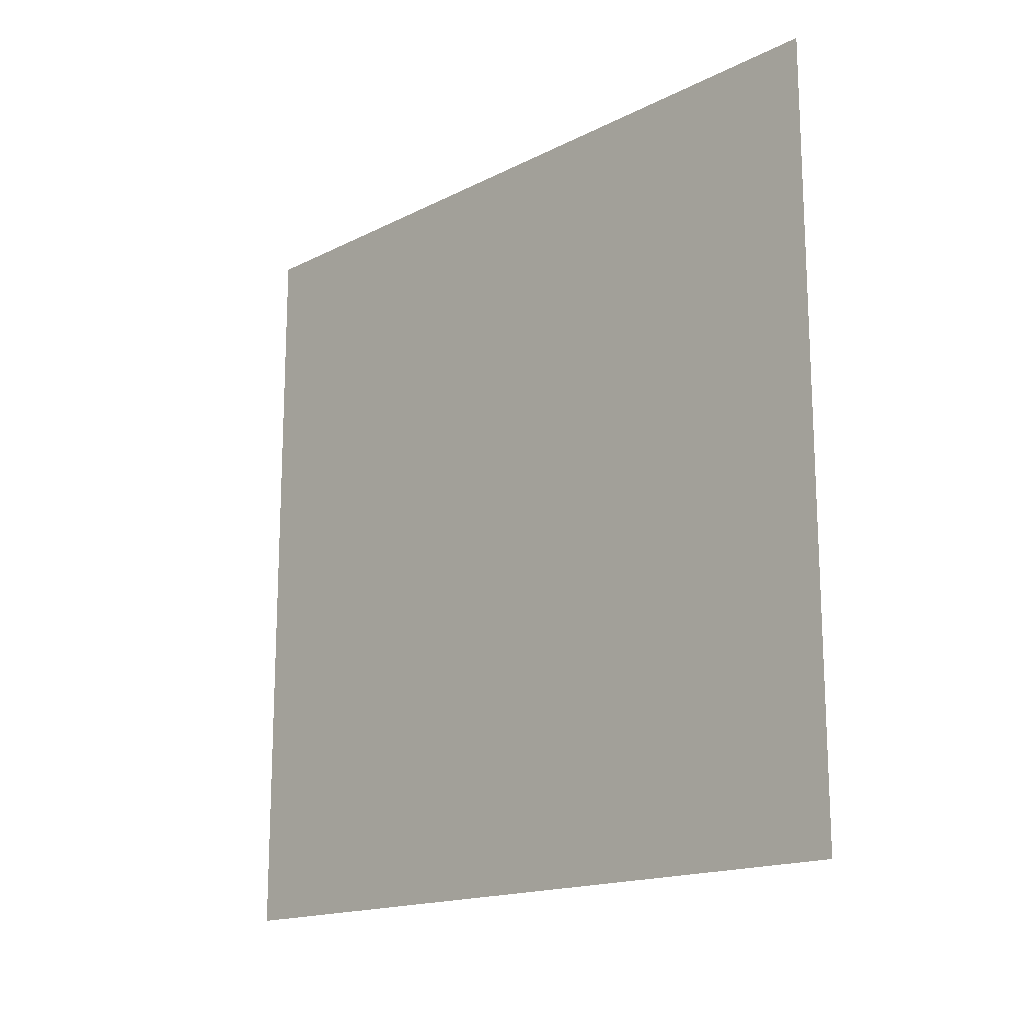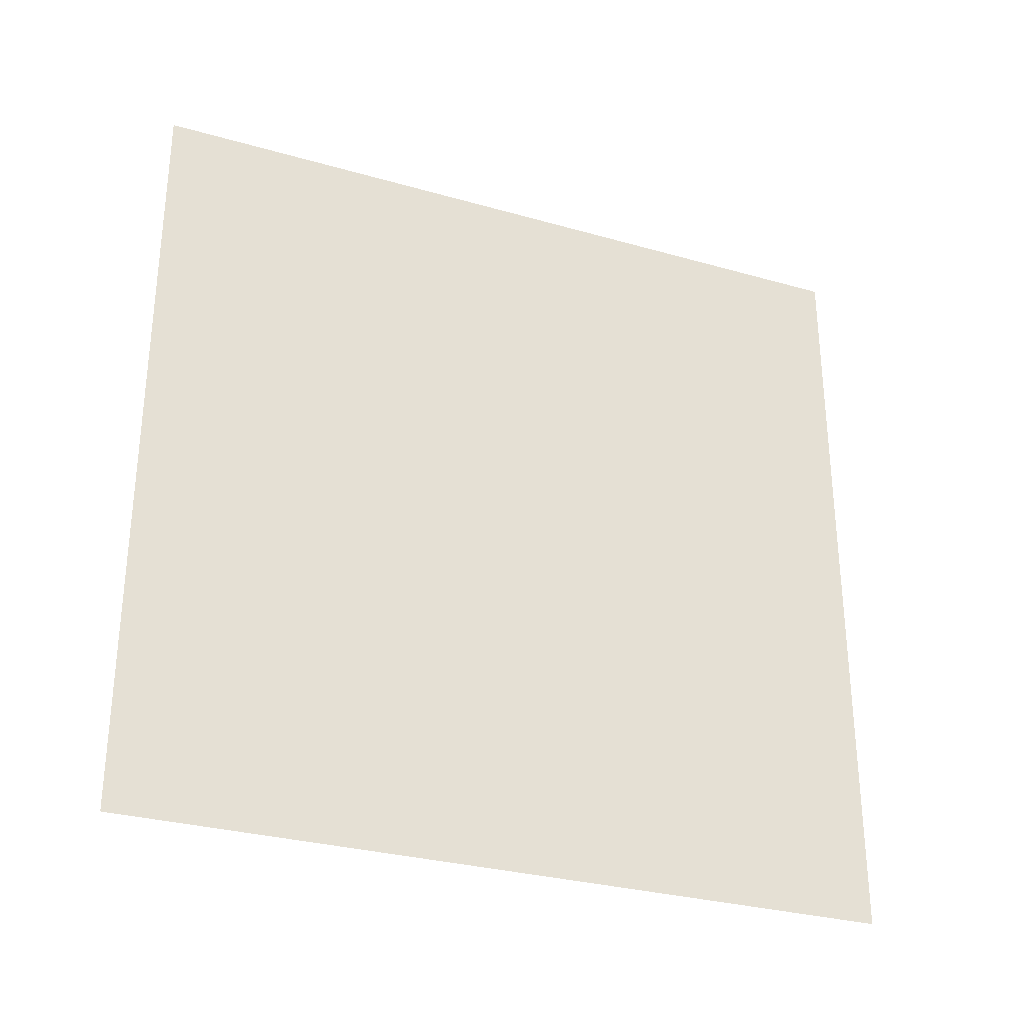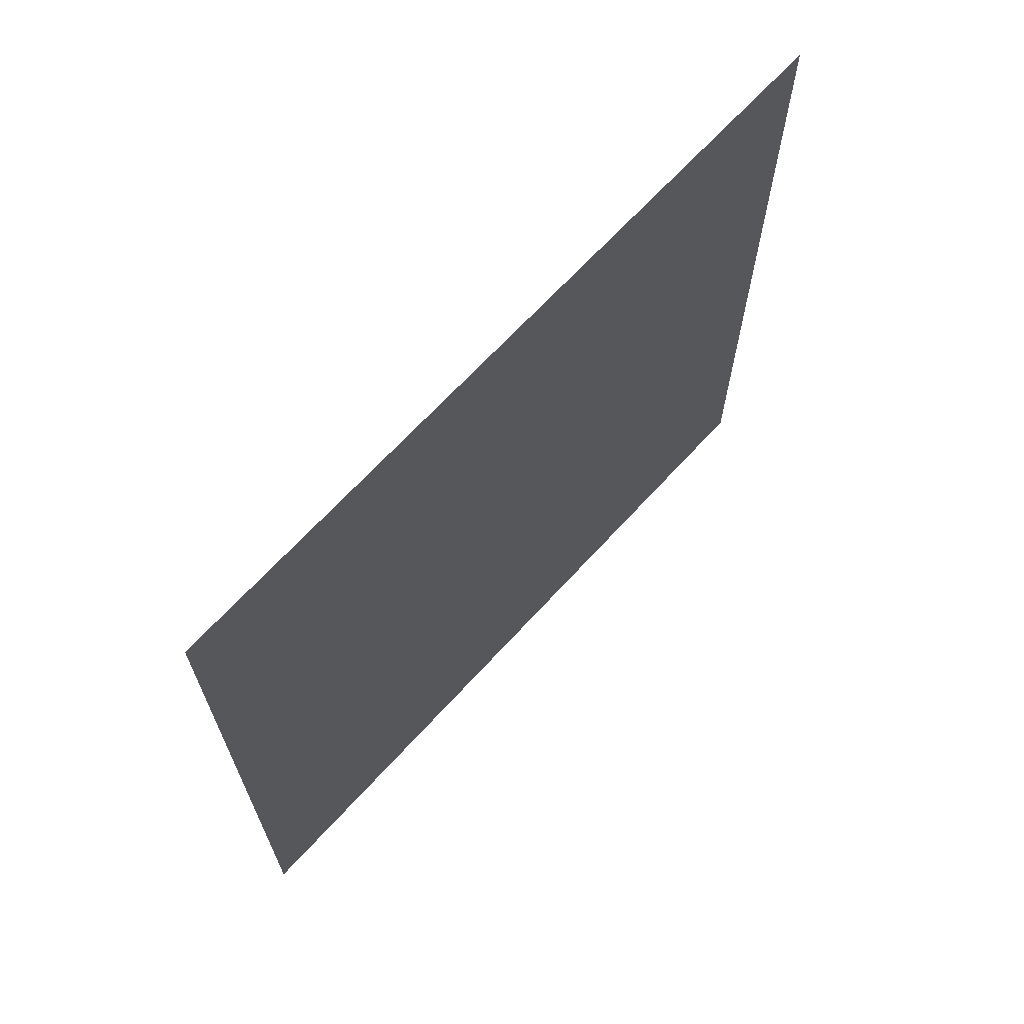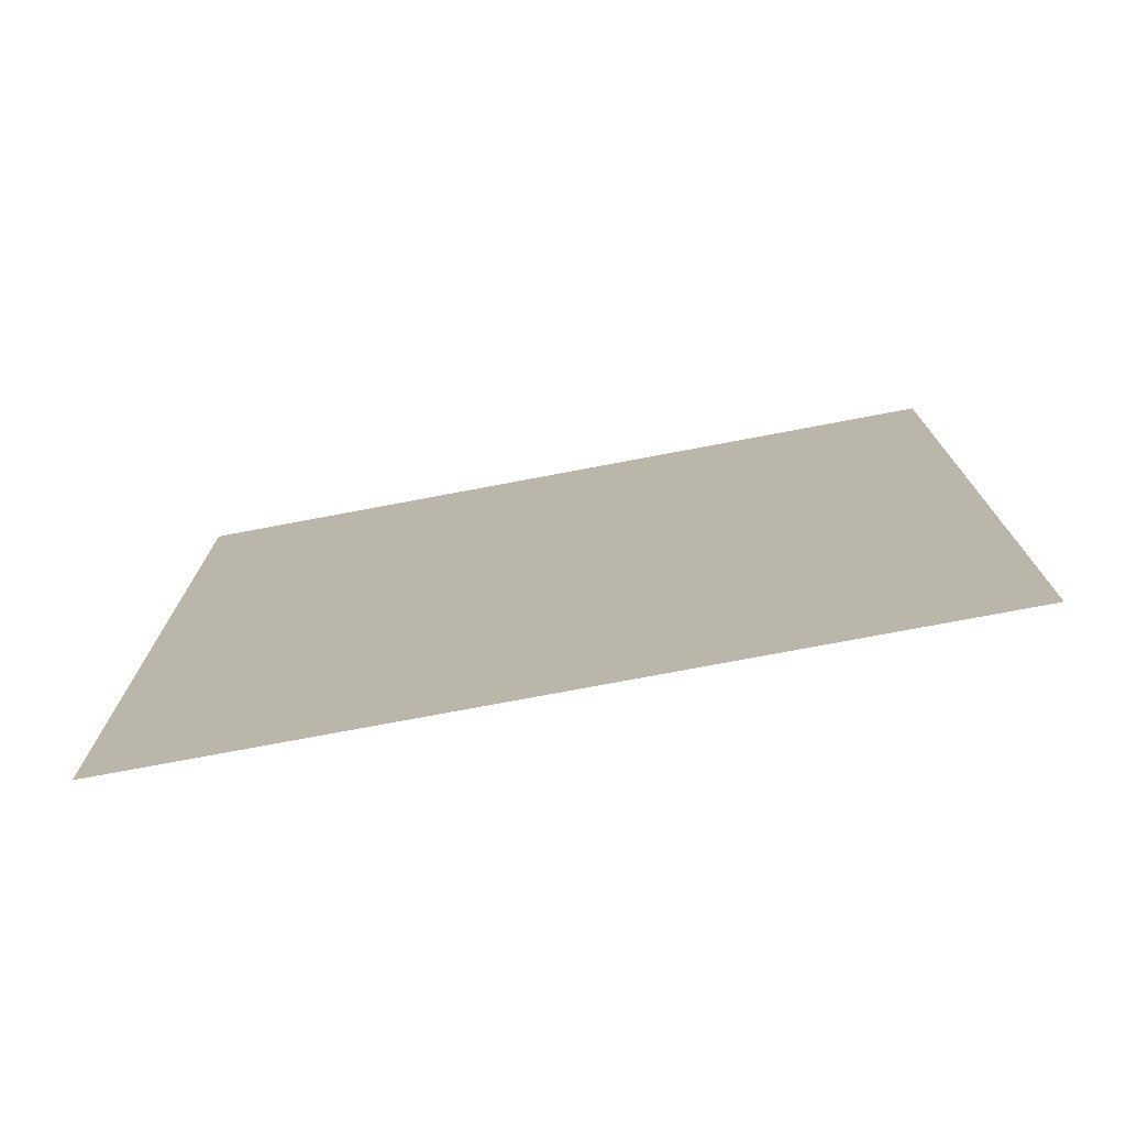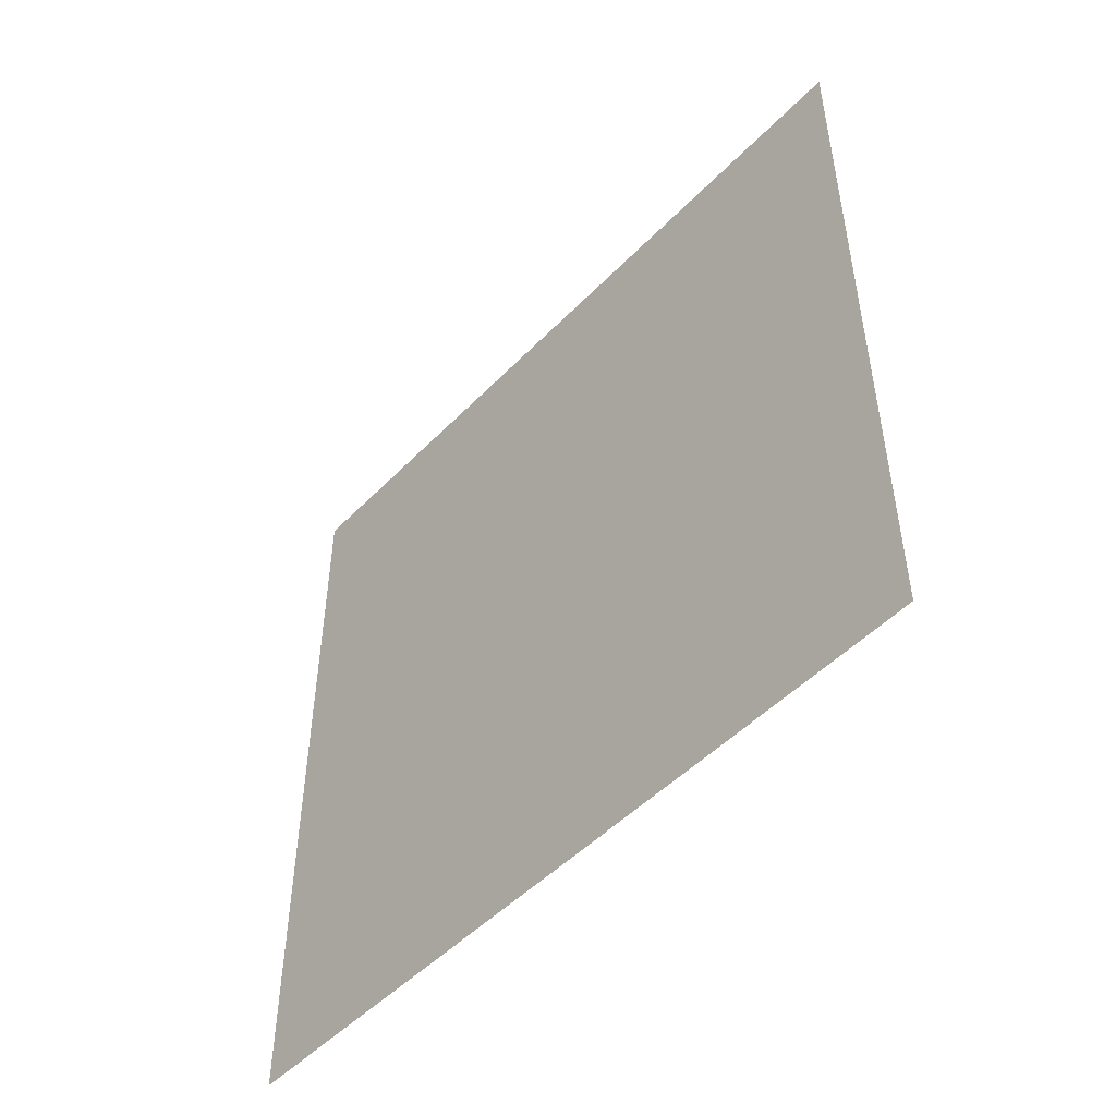
<metadata>
{"format":"obj","ext":"obj","renderer":"f3d","projection":"perspective","resolution":1024,"background":"white","views":[{"elev":-16.5,"azim":135.8,"up":"+Y"},{"elev":-30.2,"azim":67.5,"up":"+Y"},{"elev":67.0,"azim":42.4,"up":"+Y"},{"elev":-75.2,"azim":100.7,"up":"+Z"},{"elev":-49.6,"azim":138.2,"up":"+Y"}]}
</metadata>
<code>
v  -20 40 20
v  -20 0 20
v  -20 40 -20
v  -20 0 -20
o Plane004
g Plane004
f 1 2 3
f 4 3 2

</code>
